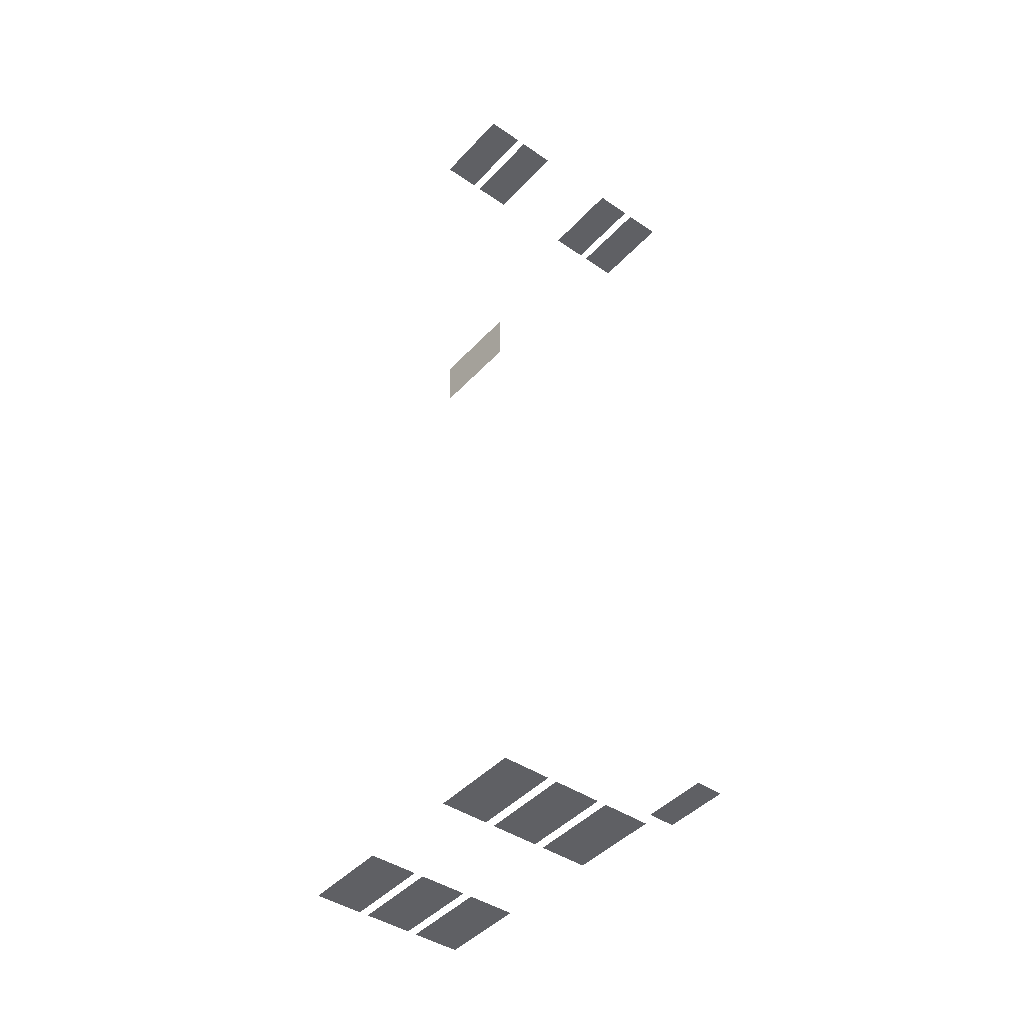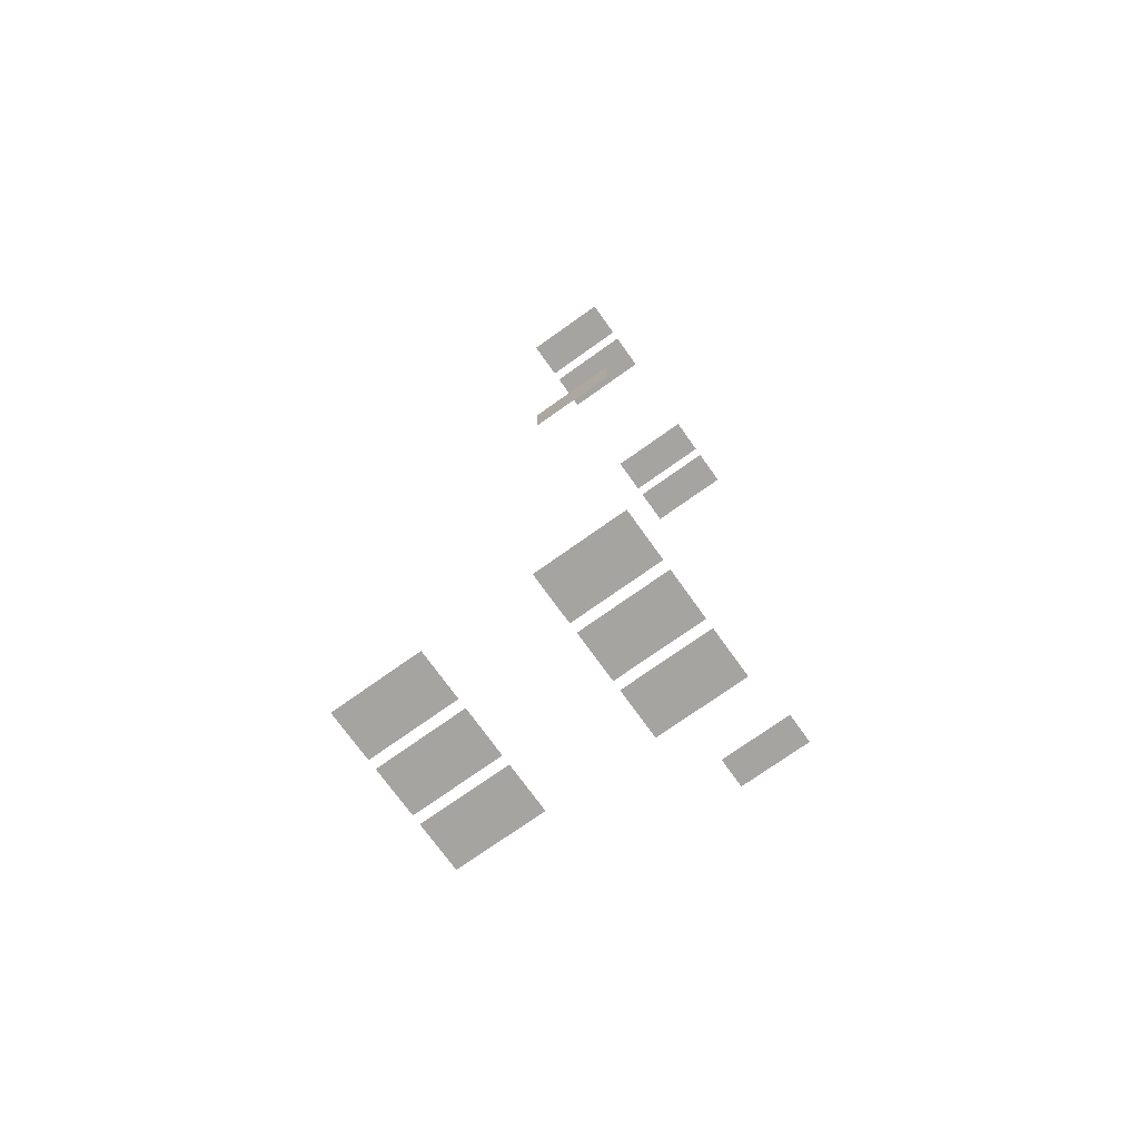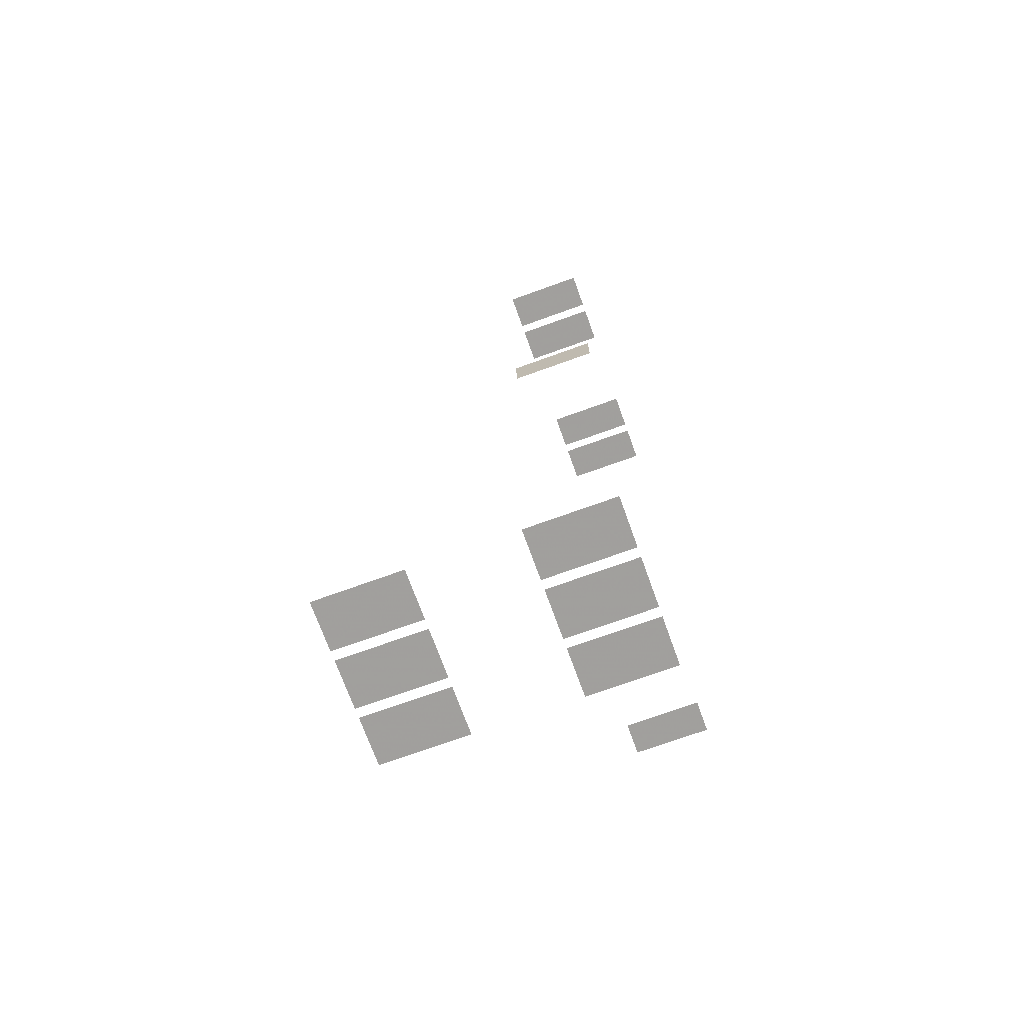
<metadata>
{"format":"obj","ext":"obj","renderer":"f3d","projection":"perspective","resolution":1024,"background":"white","views":[{"elev":-44.6,"azim":140.6,"up":"+Z"},{"elev":-74.4,"azim":125.4,"up":"+Z"},{"elev":-72.8,"azim":109.8,"up":"+Z"}]}
</metadata>
<code>
o fh2-windows-base-minimal-x-glass
v 19.36 14.57 -161.4
v 21.38 14.57 -161.4
v 21.38 19.09 -161.4
v 19.36 19.09 -161.4
v 16.86 14.57 -161.3
v 18.88 14.57 -161.4
v 18.88 19.09 -161.4
v 16.86 19.09 -161.3
v 10.08 19.09 -161.2
v 10.08 14.57 -161.2
v 12.1 14.57 -161.2
v 12.1 19.09 -161.2
v 7.584 19.09 -161.1
v 7.584 14.57 -161.1
v 9.603 14.57 -161.1
v 9.603 19.09 -161.1
v 20.74 14.57 -180.8
v 20.68 14.57 -183.3
v 20.68 19.09 -183.3
v 20.74 19.09 -180.8
v 7.923 15.57 -206.6
v 6.403 15.57 -206.6
v 6.403 19.09 -206.6
v 7.923 19.09 -206.6
v 14.25 14.57 -210.8
v 11.73 14.57 -210.7
v 11.73 19.09 -210.7
v 14.25 19.09 -210.8
v 17.25 14.57 -210.9
v 14.73 14.57 -210.8
v 14.73 19.09 -210.8
v 17.25 19.09 -210.9
v 20.25 14.57 -210.9
v 17.73 14.57 -210.9
v 17.73 19.09 -210.9
v 20.25 19.09 -210.9
v 20.25 4.57 -210.9
v 17.73 4.57 -210.9
v 17.73 9.09 -210.9
v 20.25 9.09 -210.9
v 17.25 4.57 -210.9
v 14.73 4.57 -210.8
v 14.73 9.09 -210.8
v 17.25 9.09 -210.9
v 14.25 4.57 -210.8
v 11.73 4.57 -210.7
v 11.73 9.09 -210.7
v 14.25 9.09 -210.8
f 1 2 3 4
f 5 6 7 8
f 9 10 11 12
f 13 14 15 16
f 17 18 19 20
f 21 22 23 24
f 25 26 27 28
f 29 30 31 32
f 33 34 35 36
f 37 38 39 40
f 41 42 43 44
f 45 46 47 48

</code>
